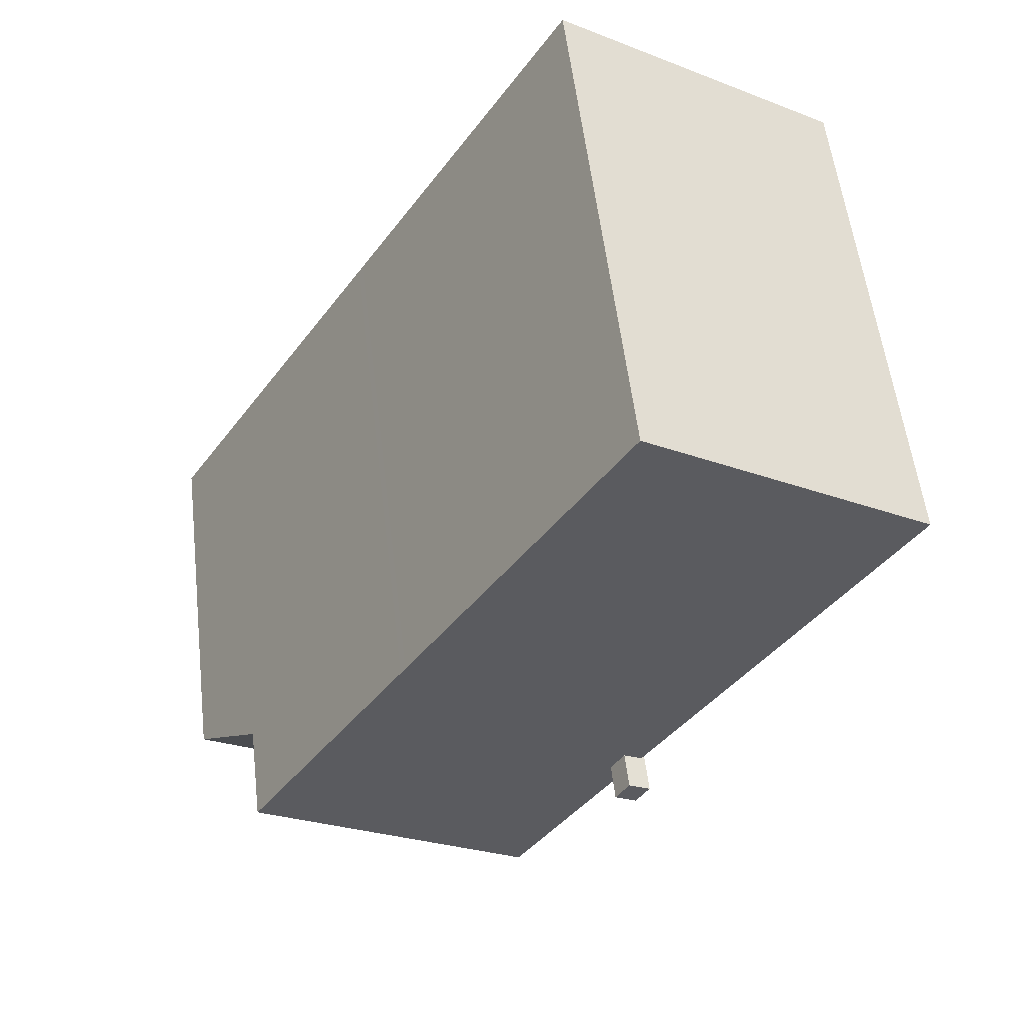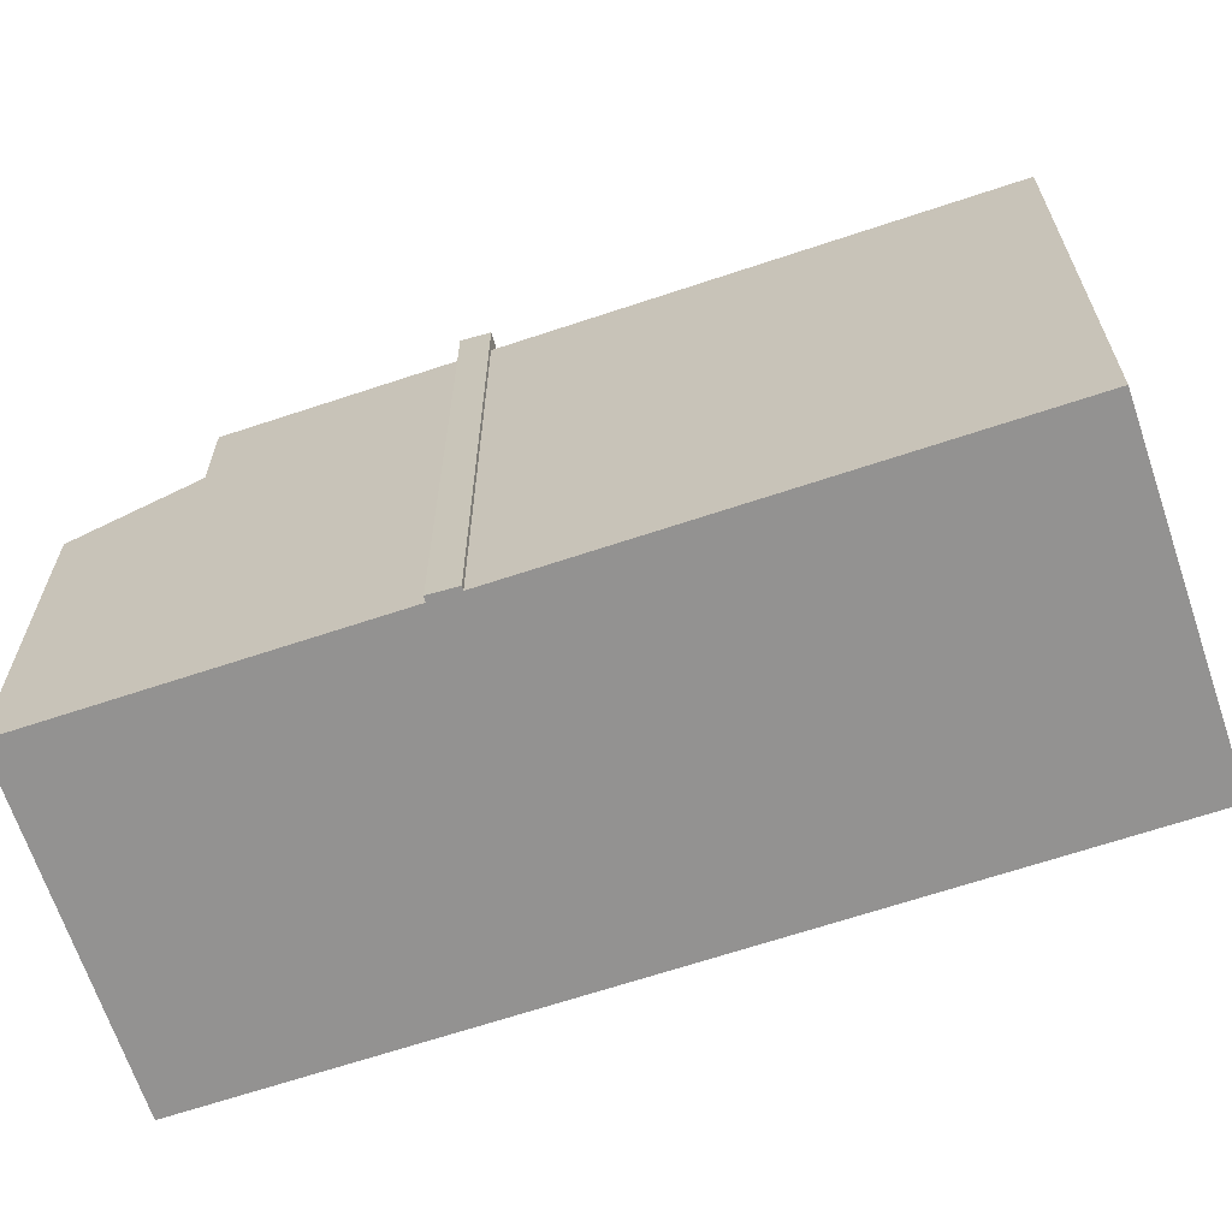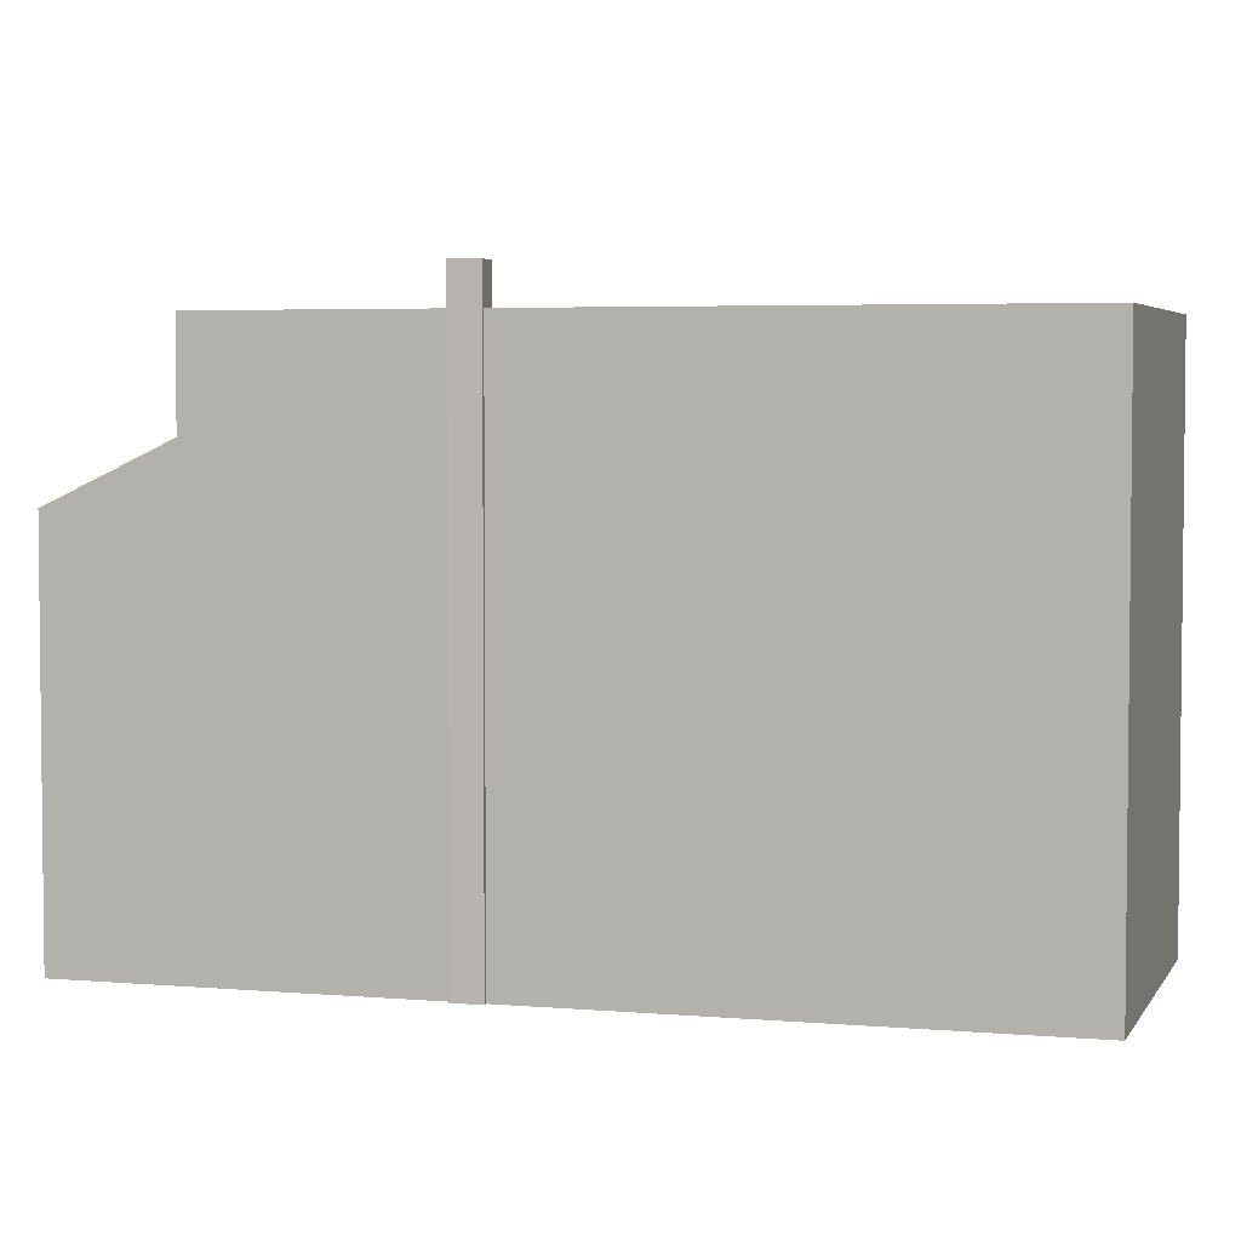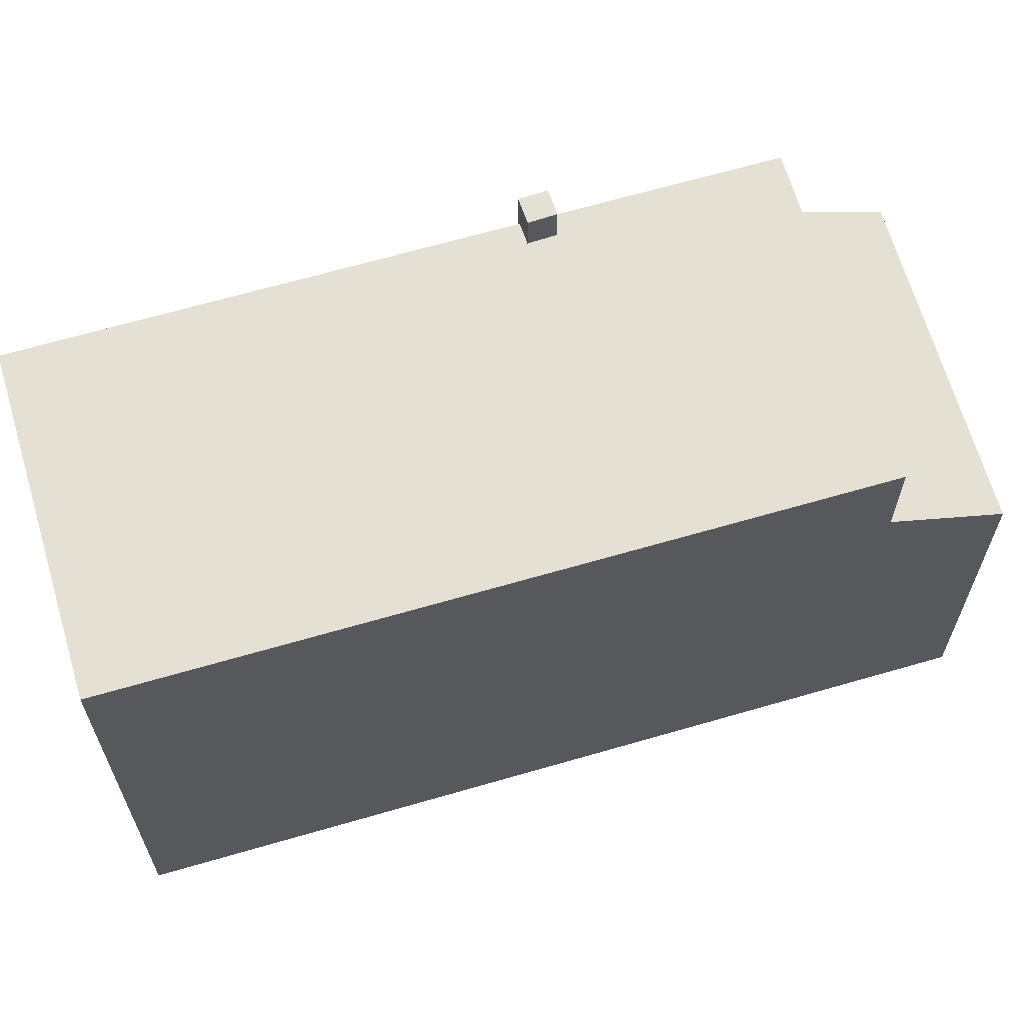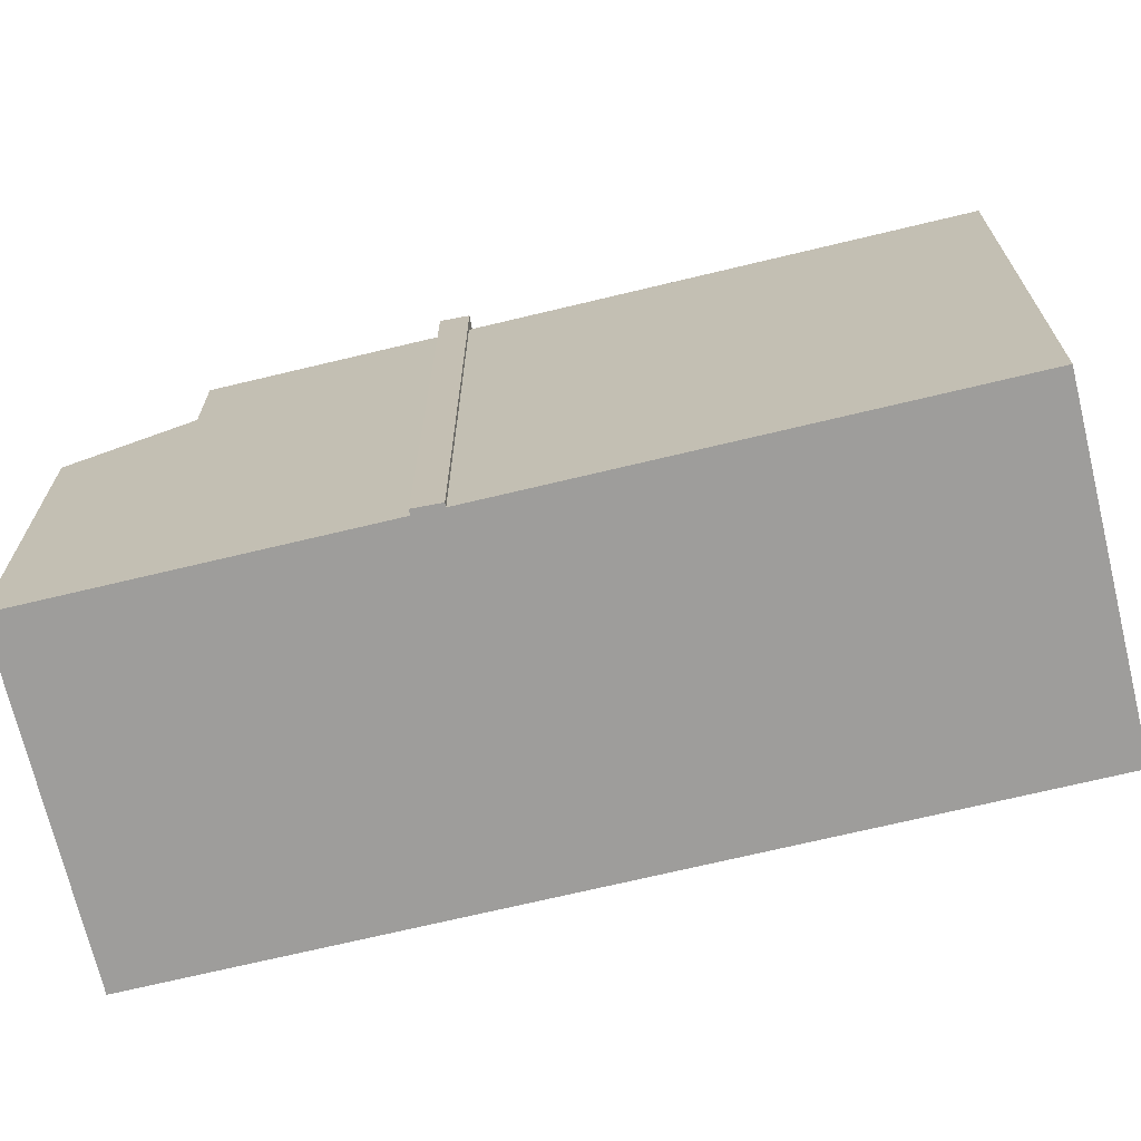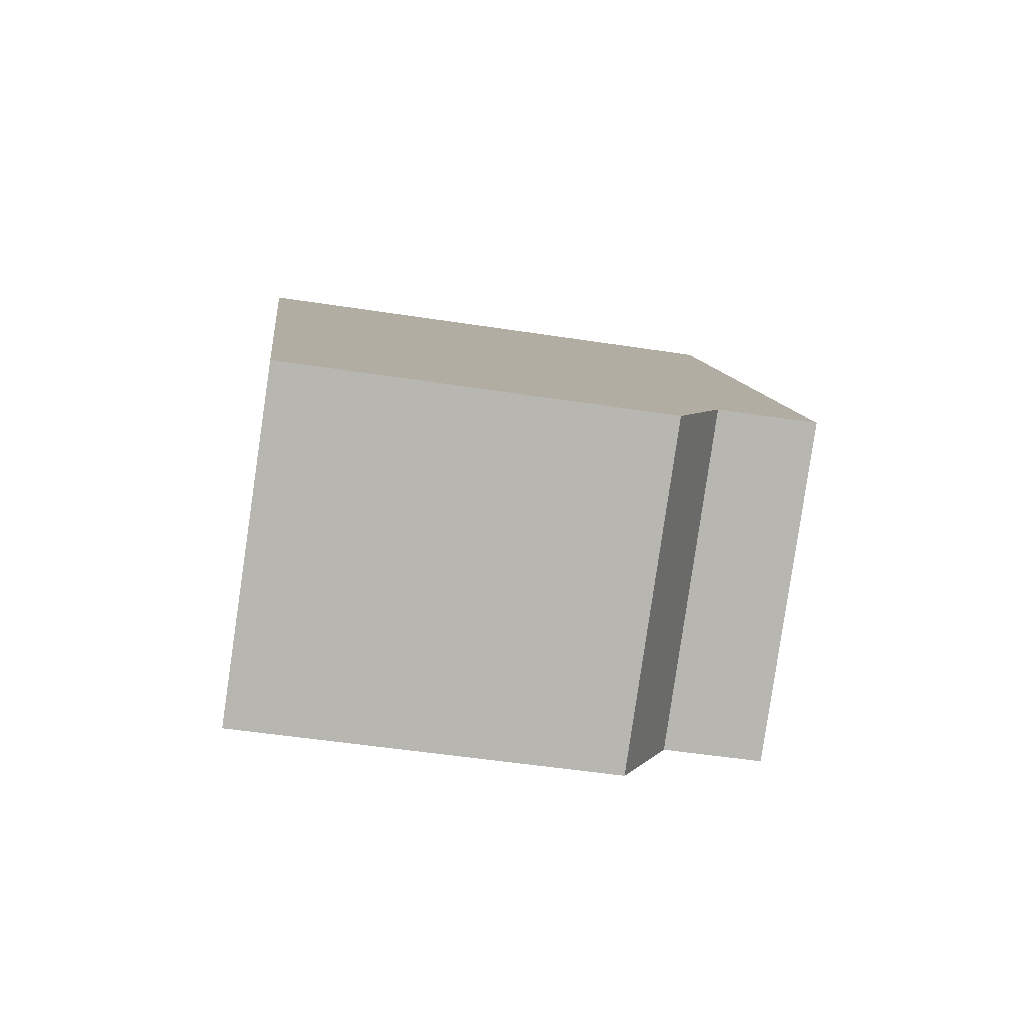
<metadata>
{"format":"obj","ext":"obj","renderer":"f3d","projection":"perspective","resolution":1024,"background":"white","views":[{"elev":55.6,"azim":173.3,"up":"+Z"},{"elev":-66.4,"azim":-103.7,"up":"+Y"},{"elev":4.1,"azim":-105.8,"up":"+Y"},{"elev":65.9,"azim":41.5,"up":"+Y"},{"elev":-70.4,"azim":-108.7,"up":"+Y"},{"elev":-49.1,"azim":80.2,"up":"+Z"}]}
</metadata>
<code>
v -8.214 6.099 5.875
v -1.748 6.099 9.948
v 3.21 6.099 2.078
v -2.477 6.099 -3.23
v -2.477 6.099 -3.23
v 3.323 6.099 1.9
v 3.988 6.099 0.843
v -2.477 6.099 -3.23
v 3.21 6.099 2.078
v 3.323 6.099 1.9
v -2.477 6.099 -3.23
v 3.988 6.099 0.843
v -2.395 6.099 -3.362
v -1.964 6.099 -3.117
v 3.988 6.099 0.843
v -1.956 6.099 -3.132
v -2.395 6.099 -3.362
v 3.988 6.099 0.843
v -1.964 6.099 -3.117
v -1.956 6.099 -3.132
v 3.988 6.099 0.843
v -1.684 6.099 -3.61
v -1.684 6.099 -3.61
v 3.988 6.099 0.843
v -1.649 6.099 -3.671
v -1.649 6.099 -3.671
v 3.988 6.099 0.843
v 7.095 6.099 -4.09
v -2.055 6.099 -3.901
v -1.649 6.099 -3.671
v 0.6288 6.099 -8.162
v -1.649 6.099 -3.671
v 7.095 6.099 -4.09
v 0.6288 6.099 -8.162
v -2.448 6.929 -3.458
v -2.055 6.929 -3.901
v -2.162 6.929 -3.962
v -2.448 6.929 -3.458
v -2.395 6.929 -3.362
v -2.055 6.929 -3.901
v -2.395 6.929 -3.362
v -1.964 6.929 -3.117
v -2.055 6.929 -3.901
v -2.055 6.929 -3.901
v -1.964 6.929 -3.117
v -1.649 6.93 -3.671
v -2.476 6.929 -3.408
v -2.395 6.929 -3.362
v -2.448 6.929 -3.458
v 4.219 3.581 -6.693
v 5.836 3.581 -5.675
v 6.193 3.264 -6.242
v 4.576 3.264 -7.26
v 2.603 3.581 -7.711
v 4.219 3.581 -6.693
v 4.576 3.264 -7.26
v 2.96 3.264 -8.278
v 4.576 3.264 -7.26
v 6.193 3.264 -6.242
v 6.55 2.947 -6.809
v 4.934 2.947 -7.827
v 2.96 3.264 -8.278
v 4.576 3.264 -7.26
v 4.934 2.947 -7.827
v 3.317 2.947 -8.846
v 5.836 3.581 -5.675
v 7.095 3.898 -4.09
v 6.193 3.264 -6.242
v 6.193 3.264 -6.242
v 7.095 3.898 -4.09
v 8.524 2.629 -6.358
v 4.219 3.581 -6.693
v 7.095 3.898 -4.09
v 5.836 3.581 -5.675
v 0.6288 3.898 -8.162
v 4.219 3.581 -6.693
v 2.603 3.581 -7.711
v 0.6288 3.898 -8.162
v 7.095 3.898 -4.09
v 4.219 3.581 -6.693
v 0.6288 3.898 -8.162
v 2.603 3.581 -7.711
v 2.96 3.264 -8.278
v 4.934 2.947 -7.827
v 6.55 2.947 -6.809
v 8.524 2.629 -6.358
v 6.193 3.264 -6.242
v 8.524 2.629 -6.358
v 6.55 2.947 -6.809
v 2.058 2.629 -10.43
v 4.934 2.947 -7.827
v 8.524 2.629 -6.358
v 2.058 2.629 -10.43
v 2.96 3.264 -8.278
v 3.317 2.947 -8.846
v 2.058 2.629 -10.43
v 3.317 2.947 -8.846
v 4.934 2.947 -7.827
v 0.6288 3.898 -8.162
v 2.96 3.264 -8.278
v 2.058 2.629 -10.43
v 0.7308 -5.793 6.013
v 3.21 -5.793 2.078
v 3.21 6.099 2.078
v -1.748 6.099 9.948
v -1.748 -5.793 9.948
v 0.7308 -5.793 6.013
v -1.748 6.099 9.948
v 0.7308 -5.793 6.013
v 3.21 6.099 2.078
v 3.21 -5.793 2.078
v 3.323 -5.793 1.9
v 3.323 6.099 1.9
v 3.21 6.099 2.078
v 3.323 -5.793 1.9
v 3.988 -5.793 0.843
v 3.988 6.099 0.843
v 3.323 6.099 1.9
v 5.541 -5.793 -1.623
v 7.095 3.898 -4.09
v 7.095 6.099 -4.09
v 5.541 -5.793 -1.623
v 7.095 -5.793 -4.09
v 7.095 3.898 -4.09
v 3.988 6.099 0.843
v 3.988 -5.793 0.843
v 5.541 -5.793 -1.623
v 3.988 6.099 0.843
v 5.541 -5.793 -1.623
v 7.095 6.099 -4.09
v 7.809 -5.793 -5.224
v 8.524 -5.793 -6.358
v 8.524 2.629 -6.358
v 7.095 3.898 -4.09
v 7.095 -5.793 -4.09
v 7.809 -5.793 -5.224
v 7.095 3.898 -4.09
v 7.809 -5.793 -5.224
v 8.524 2.629 -6.358
v -8.214 6.099 5.875
v -2.477 6.099 -3.23
v -2.477 -5.793 -3.23
v -8.214 -5.793 5.875
v -2.477 6.099 -3.23
v -2.395 6.099 -3.362
v -2.395 -5.793 -3.362
v -2.477 -5.793 -3.23
v -8.214 -5.793 5.875
v -1.748 -5.793 9.948
v -1.748 6.099 9.948
v -8.214 6.099 5.875
v 0.6288 6.099 -8.162
v 7.095 6.099 -4.09
v 7.095 3.898 -4.09
v 0.6288 3.898 -8.162
v -2.055 6.099 -3.901
v -0.7131 -5.793 -6.032
v -2.055 -5.793 -3.901
v -2.055 6.099 -3.901
v 0.6288 6.099 -8.162
v -0.7131 -5.793 -6.032
v -0.7131 -5.793 -6.032
v 0.6288 6.099 -8.162
v 0.6288 3.898 -8.162
v -0.7131 -5.793 -6.032
v 0.6288 3.898 -8.162
v 0.6288 -5.793 -8.162
v 0.6288 3.898 -8.162
v 2.058 2.629 -10.43
v 2.058 -5.793 -10.43
v 0.6288 -5.793 -8.162
v -2.476 6.929 -3.408
v -2.448 6.929 -3.458
v -2.448 -5.793 -3.458
v -2.476 -5.793 -3.408
v -2.448 6.929 -3.458
v -2.162 6.929 -3.962
v -2.162 -5.793 -3.962
v -2.448 -5.793 -3.458
v -2.435 -5.793 -3.385
v -2.395 6.099 -3.362
v -2.395 6.929 -3.362
v -2.435 -5.793 -3.385
v -2.395 -5.793 -3.362
v -2.395 6.099 -3.362
v -2.476 6.929 -3.408
v -2.476 -5.793 -3.408
v -2.435 -5.793 -3.385
v -2.476 6.929 -3.408
v -2.435 -5.793 -3.385
v -2.395 6.929 -3.362
v -2.395 6.099 -3.362
v -1.964 6.099 -3.117
v -1.964 6.929 -3.117
v -2.395 6.929 -3.362
v -2.162 6.929 -3.962
v -2.055 6.099 -3.901
v -2.055 -5.793 -3.901
v -2.162 -5.793 -3.962
v -2.162 6.929 -3.962
v -2.055 6.929 -3.901
v -2.055 6.099 -3.901
v -2.055 6.929 -3.901
v -1.649 6.93 -3.671
v -1.649 6.099 -3.671
v -2.055 6.099 -3.901
v -1.684 6.099 -3.61
v -1.649 6.099 -3.671
v -1.649 6.93 -3.671
v -1.964 6.929 -3.117
v -1.684 6.099 -3.61
v -1.649 6.93 -3.671
v -1.964 6.929 -3.117
v -1.964 6.099 -3.117
v -1.956 6.099 -3.132
v -1.964 6.929 -3.117
v -1.956 6.099 -3.132
v -1.684 6.099 -3.61
v 2.058 2.629 -10.43
v 5.291 -5.793 -8.394
v 2.058 -5.793 -10.43
v 5.291 -5.793 -8.394
v 8.524 2.629 -6.358
v 8.524 -5.793 -6.358
v 2.058 2.629 -10.43
v 8.524 2.629 -6.358
v 5.291 -5.793 -8.394
v -2.395 -5.793 -3.362
v -2.435 -5.793 -3.385
v -2.476 -5.793 -3.408
v -2.448 -5.793 -3.458
v -2.162 -5.793 -3.962
v -2.055 -5.793 -3.901
v -0.7131 -5.793 -6.032
v 0.6288 -5.793 -8.162
v 2.058 -5.793 -10.43
v 5.291 -5.793 -8.394
v 8.524 -5.793 -6.358
v 7.809 -5.793 -5.224
v 7.095 -5.793 -4.09
v 5.541 -5.793 -1.623
v 3.988 -5.793 0.843
v 3.323 -5.793 1.9
v 3.21 -5.793 2.078
v 0.7308 -5.793 6.013
v -1.748 -5.793 9.948
v -8.214 -5.793 5.875
v -2.477 -5.793 -3.23
g CDNNDG02_0009910
f 1 3 4
f 1 2 3
f 5 6 7
f 8 9 10
f 11 12 13
f 14 15 16
f 17 18 19
f 20 21 22
f 23 24 25
f 26 27 28
f 29 30 31
f 32 33 34
f 35 36 37
f 38 39 40
f 41 42 43
f 44 45 46
f 47 48 49
f 53 50 51
f 53 51 52
f 57 54 55
f 57 55 56
f 61 58 59
f 61 59 60
f 65 62 63
f 65 63 64
f 66 67 68
f 69 70 71
f 72 73 74
f 75 76 77
f 78 79 80
f 81 82 83
f 84 85 86
f 87 88 89
f 90 91 92
f 93 94 95
f 96 97 98
f 99 100 101
f 102 103 104
f 105 106 107
f 108 109 110
f 112 113 111
f 111 113 114
f 116 117 115
f 115 117 118
f 119 120 121
f 122 123 124
f 125 126 127
f 128 129 130
f 131 132 133
f 134 135 136
f 137 138 139
f 140 142 143
f 140 141 142
f 144 146 147
f 144 145 146
f 151 148 150
f 150 148 149
f 152 154 155
f 152 153 154
f 156 157 158
f 159 160 161
f 162 163 164
f 165 166 167
f 169 170 171
f 168 169 171
f 172 173 174
f 175 172 174
f 176 178 179
f 176 177 178
f 180 181 182
f 183 184 185
f 186 187 188
f 189 190 191
f 195 192 194
f 194 192 193
f 197 199 196
f 199 197 198
f 200 201 202
f 204 205 203
f 203 205 206
f 207 208 209
f 210 211 212
f 213 214 215
f 216 217 218
f 219 220 221
f 222 223 224
f 225 226 227
f 228 229 231
f 247 245 246
f 237 238 239
f 243 248 242
f 229 230 231
f 243 244 248
f 231 232 233
f 237 234 235
f 233 228 231
f 248 228 242
f 237 239 240
f 235 236 237
f 240 234 237
f 248 245 247
f 234 240 241
f 234 241 233
f 241 242 233
f 242 228 233
f 248 244 245

</code>
